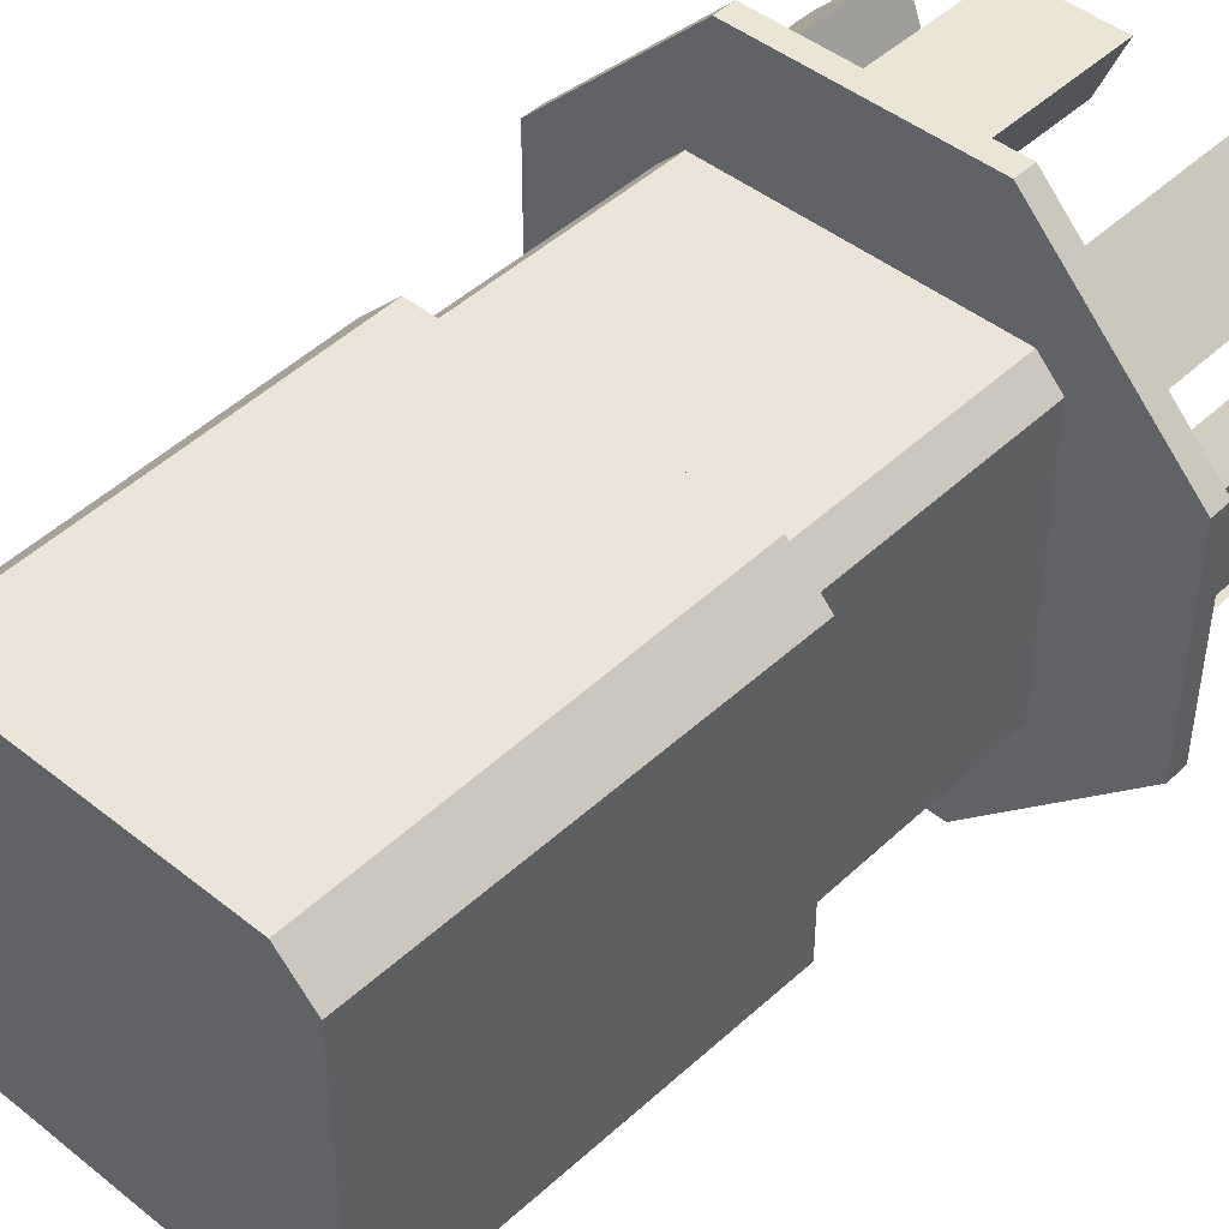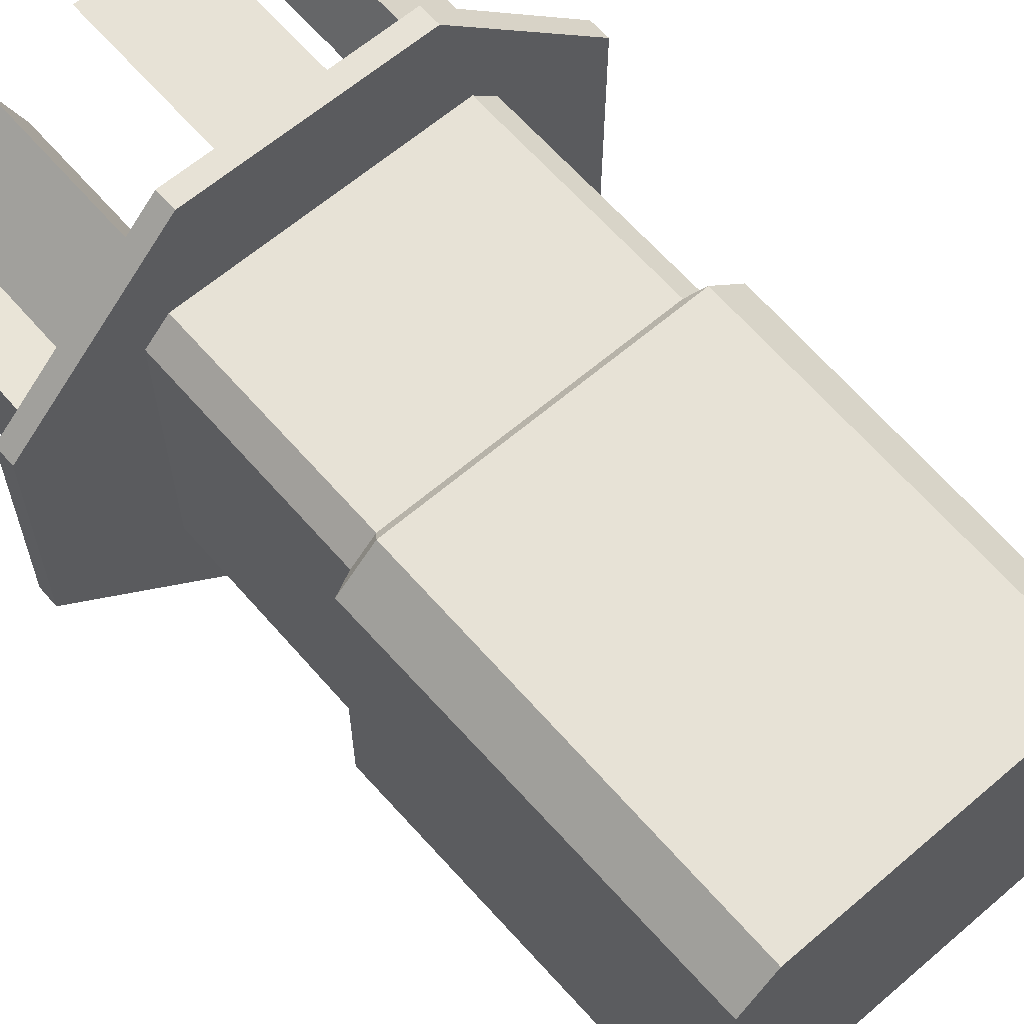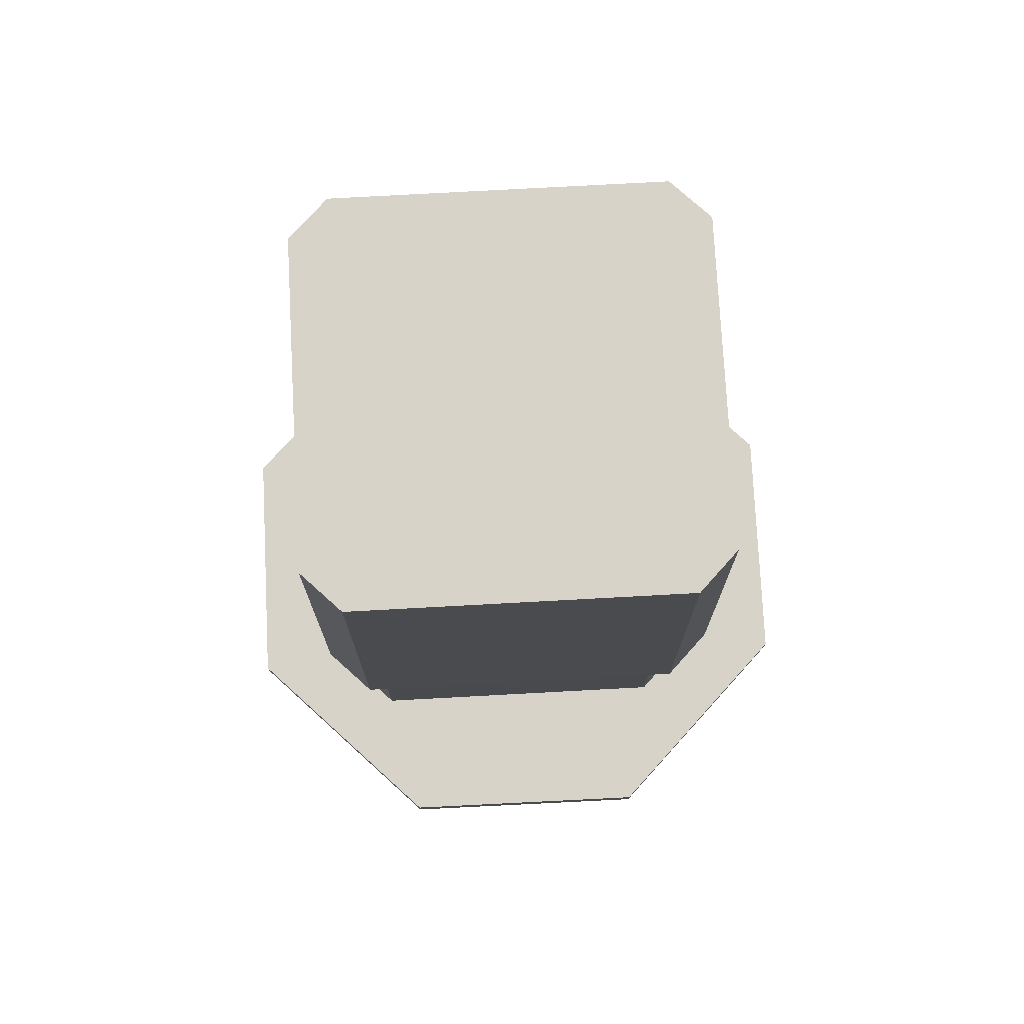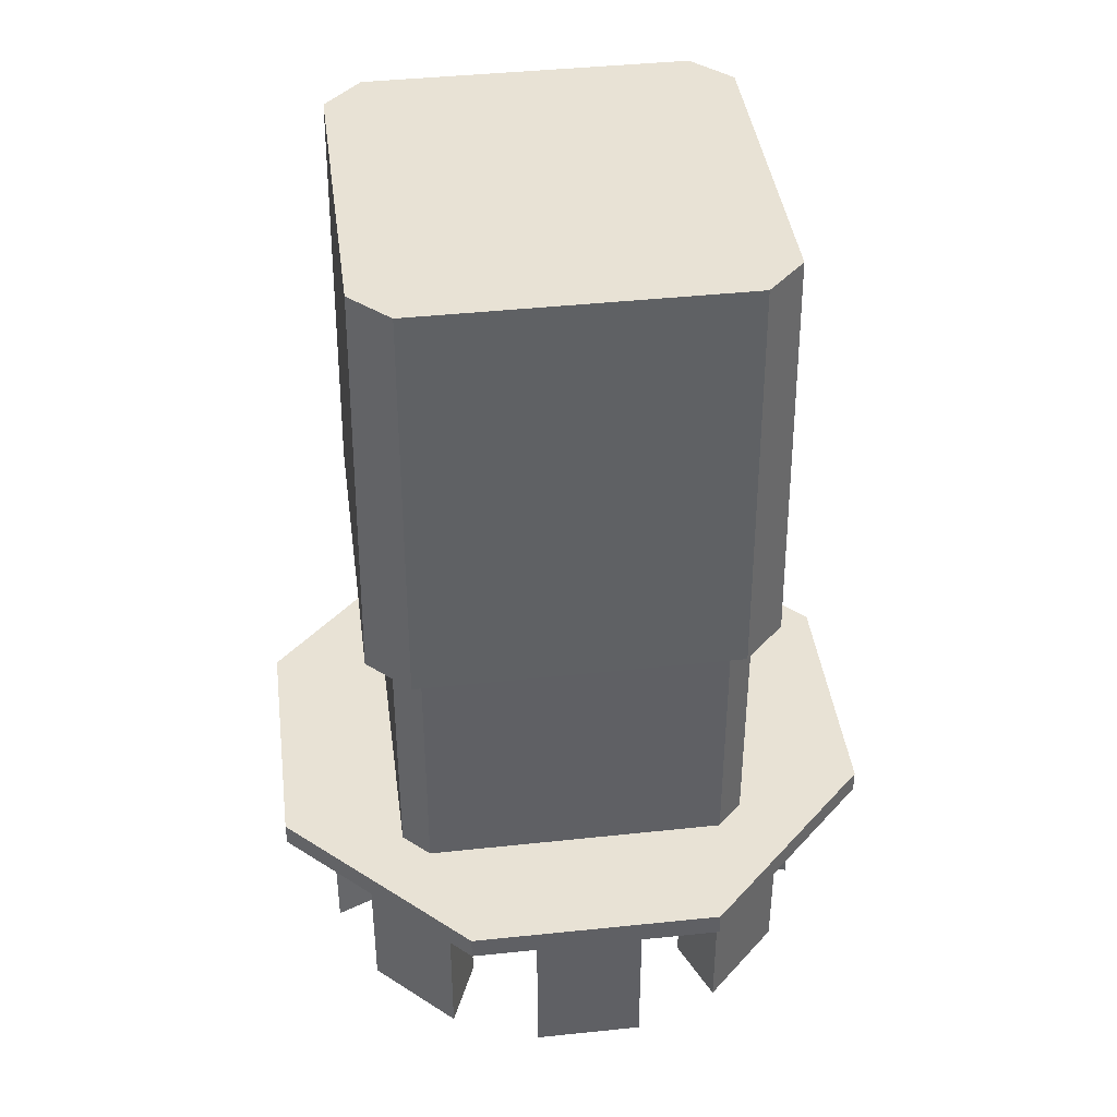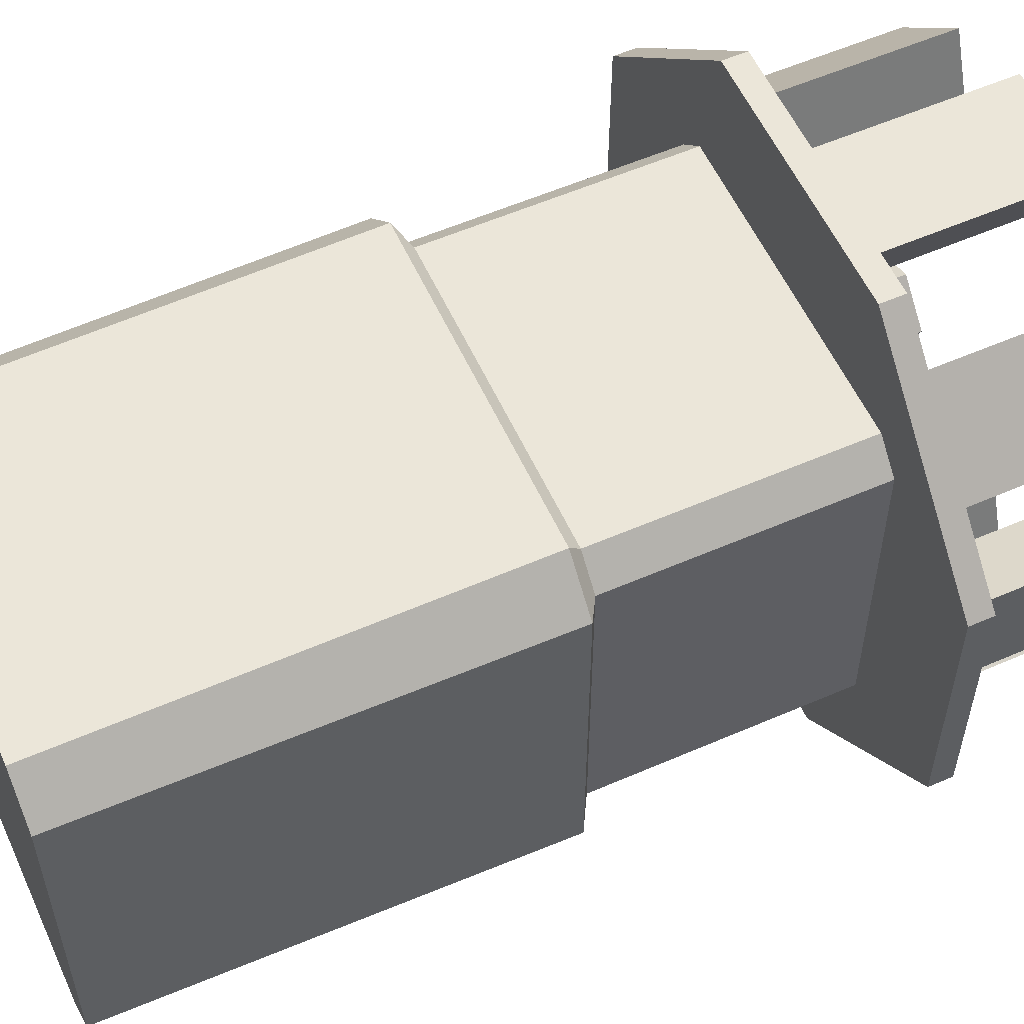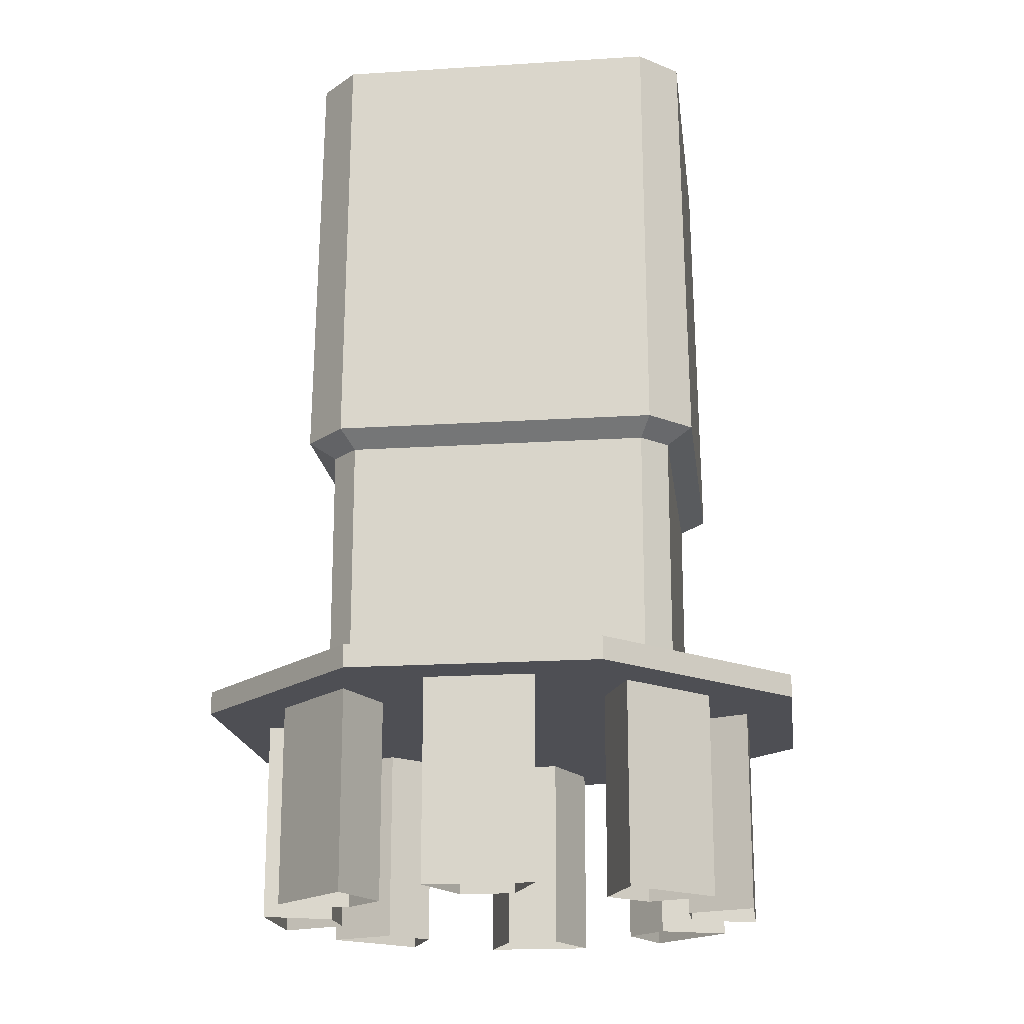
<metadata>
{"format":"obj","ext":"obj","renderer":"f3d","projection":"perspective","resolution":1024,"background":"white","views":[{"elev":45.2,"azim":-137.3,"up":"+Z"},{"elev":63.3,"azim":139.1,"up":"+Z"},{"elev":76.6,"azim":86.9,"up":"+Y"},{"elev":40.8,"azim":-7.5,"up":"+Y"},{"elev":56.8,"azim":-114.4,"up":"+Z"},{"elev":-18.4,"azim":-173.0,"up":"+Y"}]}
</metadata>
<code>
v  -23.57 17.82 20.41
v  -23.57 17.82 -20.37
v  -20.06 17.82 -23.88
v  23.89 17.82 -20.37
v  20.38 17.82 -23.88
v  23.89 17.82 20.41
v  20.38 17.82 23.92
v  -20.06 17.82 23.92
v  15.9 48.79 23.92
v  -15.58 48.79 23.92
v  -15.58 20.99 23.92
v  15.9 20.99 23.92
v  23.89 48.79 -15.89
v  23.89 48.79 15.93
v  23.89 20.99 15.93
v  23.89 20.99 -15.89
v  -15.58 48.79 -23.88
v  15.9 48.79 -23.88
v  15.9 20.99 -23.88
v  -15.58 20.99 -23.88
v  -23.57 48.79 15.93
v  -23.57 48.79 -15.89
v  -23.57 20.99 -15.89
v  -23.57 20.99 15.93
v  23.89 51.96 20.41
v  20.38 51.96 23.92
v  -27.02 53.94 21.84
v  -21.49 53.94 27.37
v  -21.17 110.4 26.6
v  -26.25 110.4 21.52
v  20.38 51.96 -23.88
v  23.89 51.96 -20.37
v  -23.57 51.96 -20.37
v  -20.06 51.96 -23.88
v  21.5 110.4 26.6
v  26.58 110.4 21.52
v  21.5 110.4 -26.56
v  26.58 110.4 -21.48
v  -21.17 110.4 -26.56
v  -26.25 110.4 -21.48
v  -16.51 107.1 26.64
v  -16.79 57.24 27.33
v  17.12 57.24 27.33
v  16.84 107.1 26.64
v  26.62 107.1 16.86
v  27.3 57.24 17.14
v  27.3 57.24 -17.11
v  26.62 107.1 -16.82
v  16.84 107.1 -26.61
v  17.12 57.24 -27.29
v  -16.79 57.24 -27.29
v  -16.51 107.1 -26.61
v  -26.29 107.1 -16.82
v  -26.98 57.24 -17.11
v  -26.98 57.24 17.14
v  -26.29 107.1 16.86
v  21.82 53.94 27.37
v  27.35 53.94 21.84
v  -20.06 51.96 23.92
v  -23.57 51.96 20.41
v  27.35 53.94 -21.8
v  21.82 53.94 -27.33
v  -21.49 53.94 -27.33
v  -27.02 53.94 -21.8
v  41.46 16.03 -16.8
v  41.46 19.13 -16.8
v  41.3 19.13 16.7
v  41.3 16.03 16.7
v  17.88 16.03 -40.61
v  17.88 19.13 -40.61
v  -15.63 16.03 -40.77
v  -15.63 19.13 -40.77
v  -39.43 16.03 -17.19
v  -39.43 19.13 -17.19
v  -39.59 16.03 16.32
v  -39.59 19.13 16.32
v  -16.01 16.03 40.12
v  -16.01 19.13 40.12
v  17.5 16.03 40.28
v  17.5 19.13 40.28
v  35.04 16.03 7.237
v  35.11 16.03 -7.401
v  19.78 16.03 7.669
v  26.11 16.03 3.487
v  19.86 16.03 -7.977
v  26.14 16.03 -3.735
v  19.76 16.03 29.16
v  30.16 16.03 18.86
v  8.668 16.03 18.68
v  16.1 16.03 20.19
v  21.23 16.03 15.11
v  -6.546 16.03 33.86
v  8.091 16.03 33.93
v  -6.978 16.03 18.6
v  -2.796 16.03 24.93
v  4.426 16.03 24.96
v  -28.47 16.03 18.58
v  -18.17 16.03 28.98
v  -17.99 16.03 7.489
v  -19.5 16.03 14.92
v  -14.42 16.03 20.05
v  -33.17 16.03 -7.725
v  -33.24 16.03 6.912
v  -17.91 16.03 -8.157
v  -24.24 16.03 -3.975
v  -24.27 16.03 3.247
v  -17.89 16.03 -29.65
v  -28.29 16.03 -19.35
v  -6.798 16.03 -19.17
v  -14.23 16.03 -20.68
v  -19.36 16.03 -15.6
v  8.416 16.03 -34.35
v  -6.222 16.03 -34.42
v  8.848 16.03 -19.09
v  4.666 16.03 -25.42
v  -2.556 16.03 -25.45
v  30.34 16.03 -19.07
v  20.04 16.03 -29.47
v  21.37 16.03 -15.41
v  16.29 16.03 -20.54
v  35.04 -11 7.237
v  35.11 -11 -7.401
v  26.11 -11 3.487
v  26.14 -11 -3.735
v  19.76 -11 29.16
v  30.16 -11 18.86
v  16.1 -11 20.19
v  21.23 -11 15.11
v  -6.546 -11 33.86
v  8.091 -11 33.93
v  -2.796 -11 24.93
v  4.426 -11 24.96
v  -28.47 -11 18.58
v  -18.17 -11 28.98
v  -19.5 -11 14.92
v  -14.42 -11 20.05
v  -33.17 -11 -7.725
v  -33.24 -11 6.912
v  -24.24 -11 -3.975
v  -24.27 -11 3.247
v  -17.89 -11 -29.65
v  -28.29 -11 -19.35
v  -14.23 -11 -20.68
v  -19.36 -11 -15.6
v  8.416 -11 -34.35
v  -6.222 -11 -34.42
v  4.666 -11 -25.42
v  -2.556 -11 -25.45
v  30.34 -11 -19.07
v  20.04 -11 -29.47
v  21.37 -11 -15.41
v  16.29 -11 -20.54
g Box012
f 1 2 3 4
f 3 5 4
f 4 6 7 1
f 8 1 7
f 9 10 11 12
f 13 14 15 16
f 17 18 19 20
f 21 22 23 24
f 25 26 7 6
f 27 28 29 30
f 31 32 4 5
f 33 34 3 2
f 29 35 36 37
f 36 38 37
f 37 39 40 29
f 30 29 40
f 41 42 43 44
f 45 46 47 48
f 49 50 51 52
f 53 54 55 56
f 35 57 58 36
f 8 59 60 1
f 38 61 62 37
f 39 63 64 40
f 26 57 28 59
f 25 58 57 26
f 32 61 58 25
f 31 62 61 32
f 34 63 62 31
f 33 64 63 34
f 60 27 64 33
f 59 28 27 60
f 57 43 42 28
f 28 42 41 29
f 29 41 44 35
f 35 44 43 57
f 61 47 46 58
f 58 46 45 36
f 36 45 48 38
f 38 48 47 61
f 63 51 50 62
f 62 50 49 37
f 37 49 52 39
f 39 52 51 63
f 40 53 56 30
f 30 56 55 27
f 27 55 54 64
f 64 54 53 40
f 59 10 9 26
f 26 9 12 7
f 7 12 11 8
f 8 11 10 59
f 25 14 13 32
f 32 13 16 4
f 4 16 15 6
f 6 15 14 25
f 31 18 17 34
f 34 17 20 3
f 3 20 19 5
f 5 19 18 31
f 33 22 21 60
f 60 21 24 1
f 1 24 23 2
f 2 23 22 33
f 65 66 67 68
f 69 70 66 65
f 71 72 70 69
f 73 74 72 71
f 75 76 74 73
f 77 78 76 75
f 79 80 78 77
f 68 67 80 79
f 68 81 82 65
f 83 84 81 68
f 85 86 84 83
f 85 65 82 86
f 79 87 88 68
f 89 90 87 79
f 83 91 90 89
f 83 68 88 91
f 77 92 93 79
f 94 95 92 77
f 89 96 95 94
f 89 79 93 96
f 75 97 98 77
f 99 100 97 75
f 94 101 100 99
f 94 77 98 101
f 73 102 103 75
f 104 105 102 73
f 99 106 105 104
f 99 75 103 106
f 71 107 108 73
f 109 110 107 71
f 104 111 110 109
f 104 73 108 111
f 69 112 113 71
f 114 115 112 69
f 109 116 115 114
f 109 71 113 116
f 65 117 118 69
f 85 119 117 65
f 114 120 119 85
f 114 69 118 120
f 81 121 122 82
f 84 123 121 81
f 86 124 123 84
f 82 122 124 86
f 87 125 126 88
f 90 127 125 87
f 91 128 127 90
f 88 126 128 91
f 92 129 130 93
f 95 131 129 92
f 96 132 131 95
f 93 130 132 96
f 97 133 134 98
f 100 135 133 97
f 101 136 135 100
f 98 134 136 101
f 102 137 138 103
f 105 139 137 102
f 106 140 139 105
f 103 138 140 106
f 107 141 142 108
f 110 143 141 107
f 111 144 143 110
f 108 142 144 111
f 112 145 146 113
f 115 147 145 112
f 116 148 147 115
f 113 146 148 116
f 117 149 150 118
f 119 151 149 117
f 120 152 151 119
f 118 150 152 120
f 70 72 74 67
f 74 76 78 67
f 78 80 67
f 66 70 67
f 89 94 99 85
f 99 104 109 85
f 109 114 85
f 83 89 85

</code>
